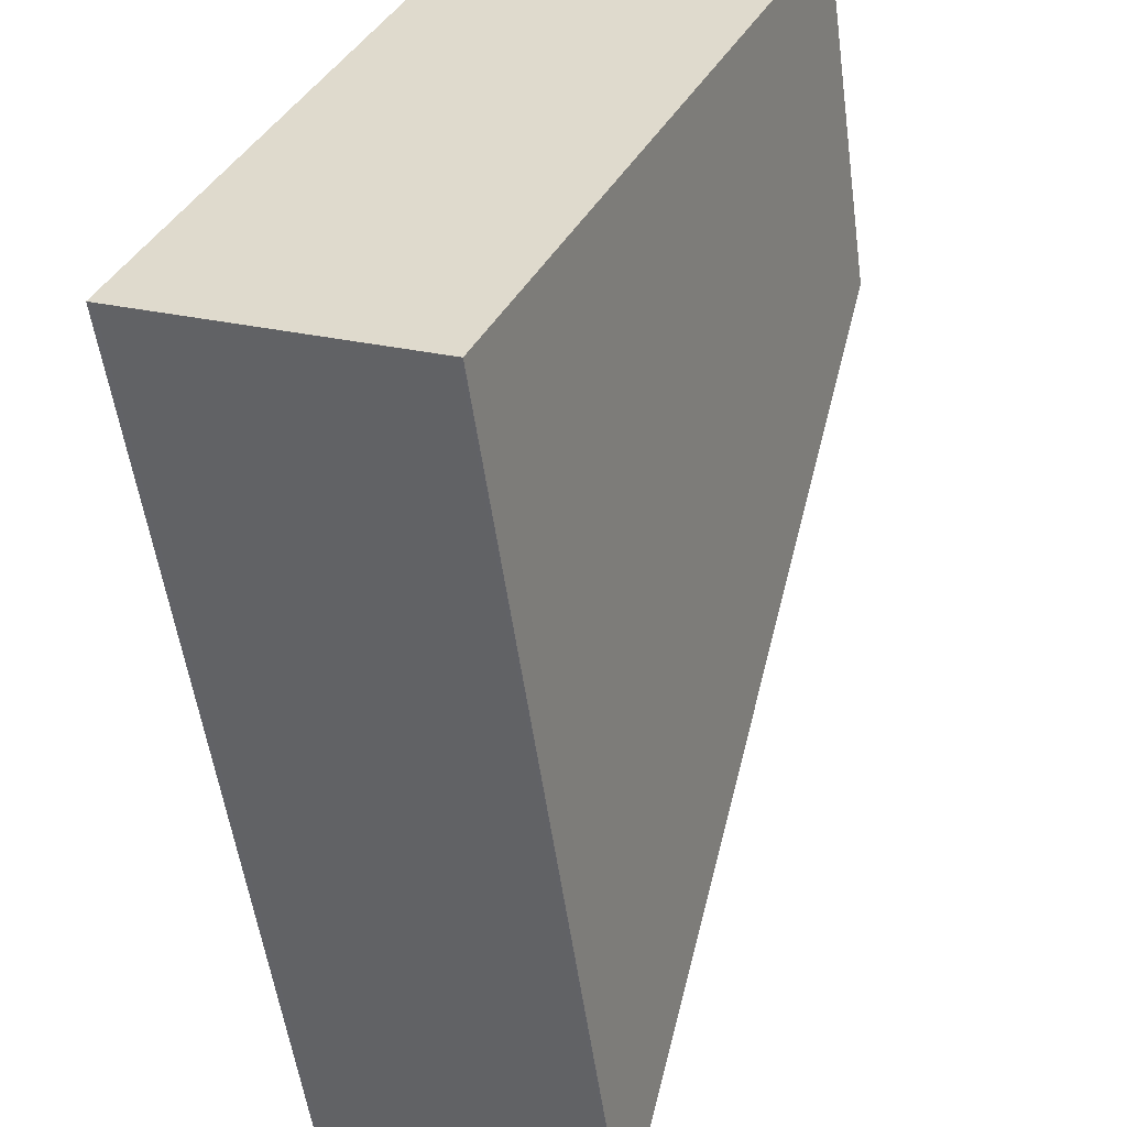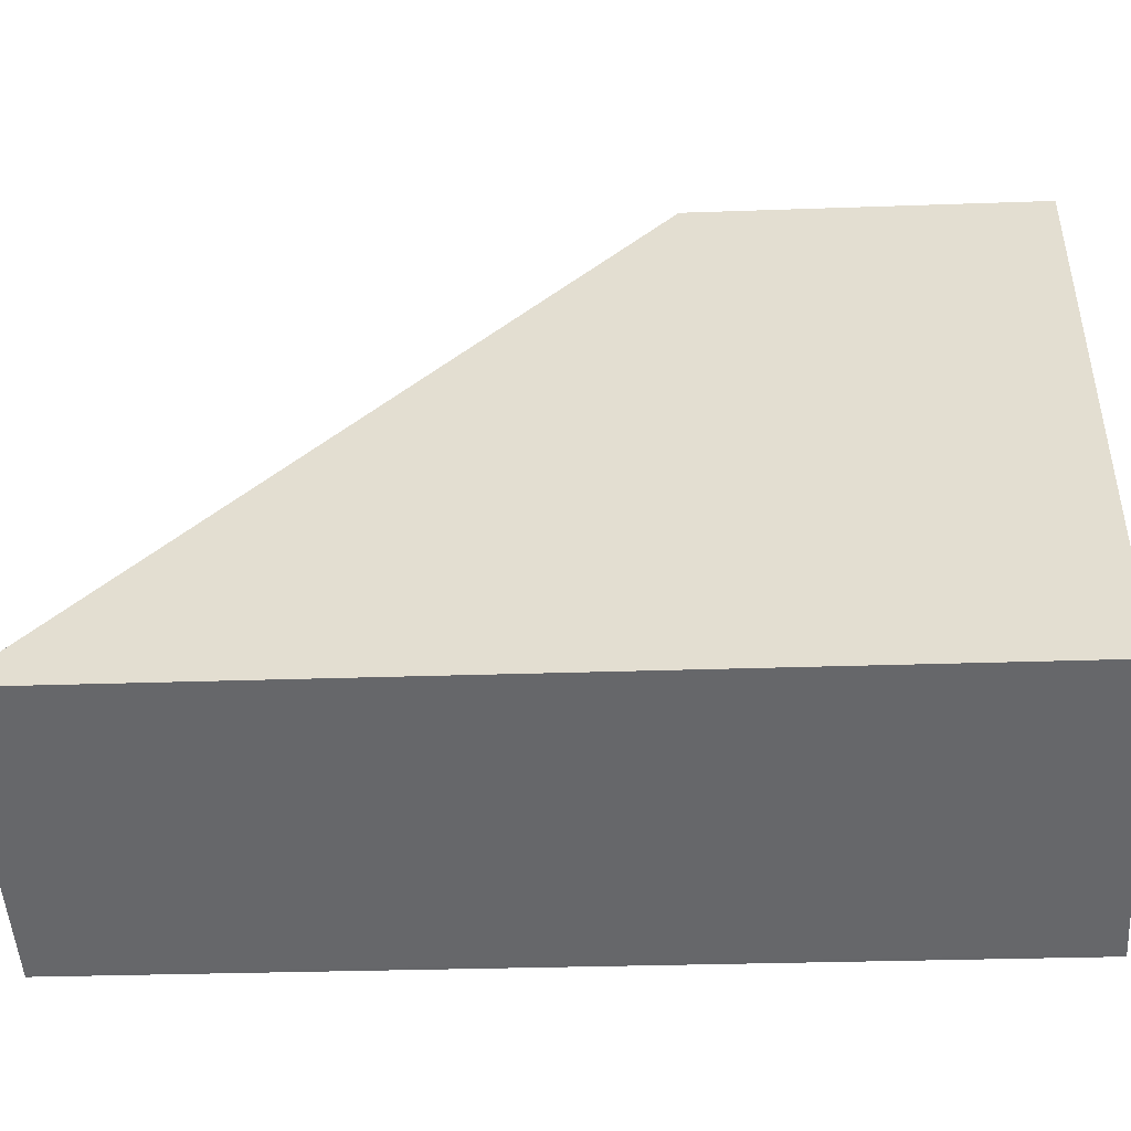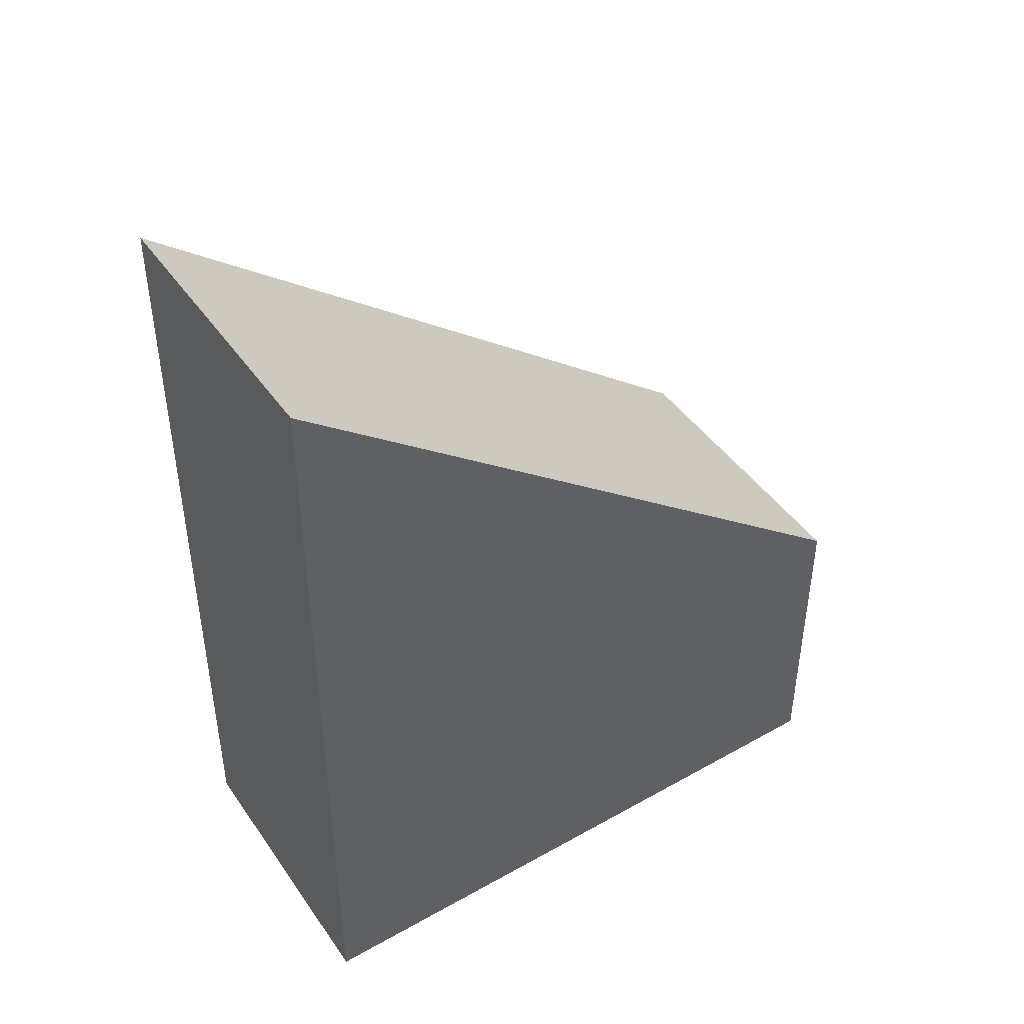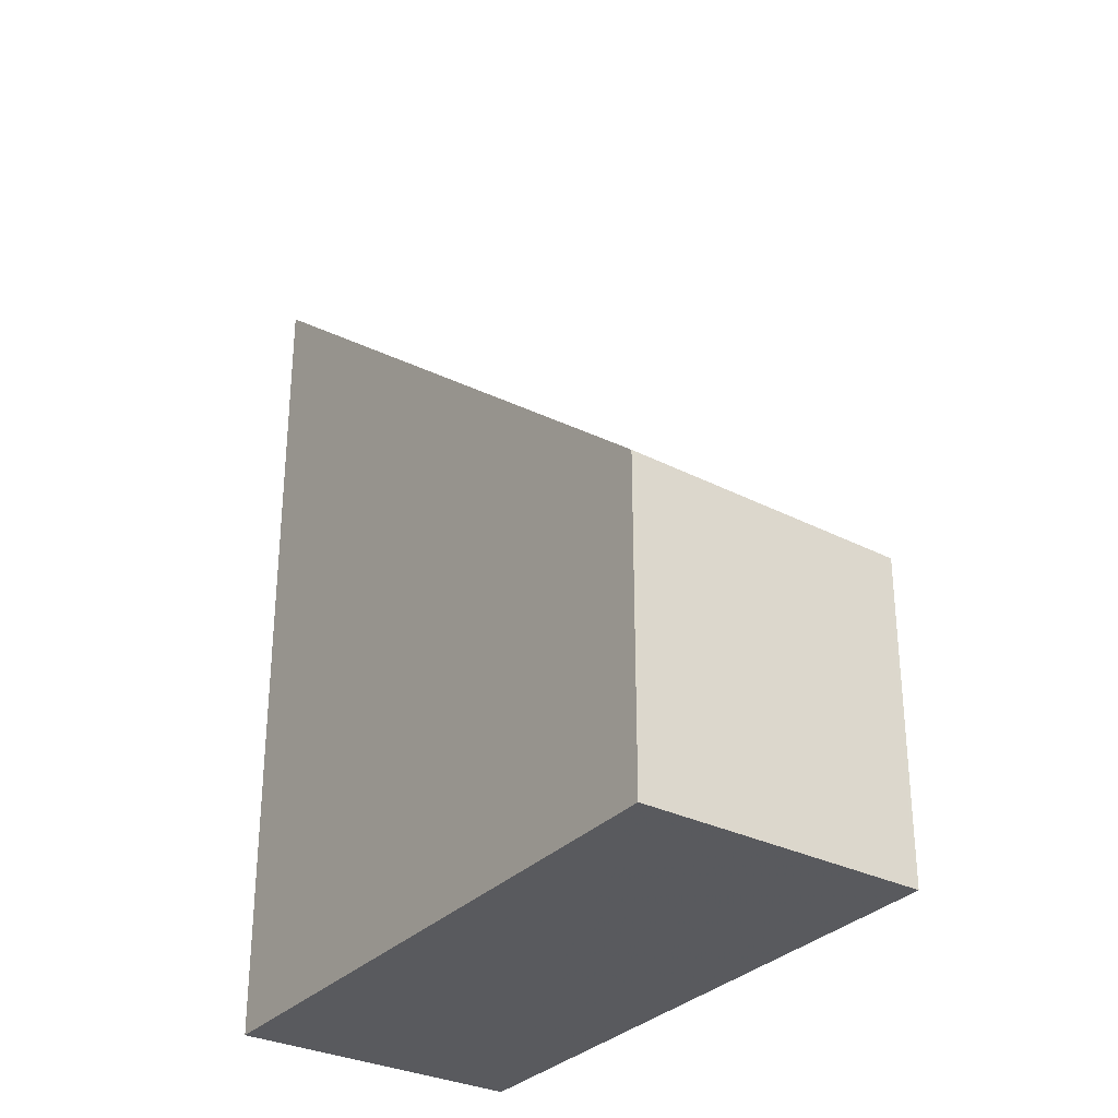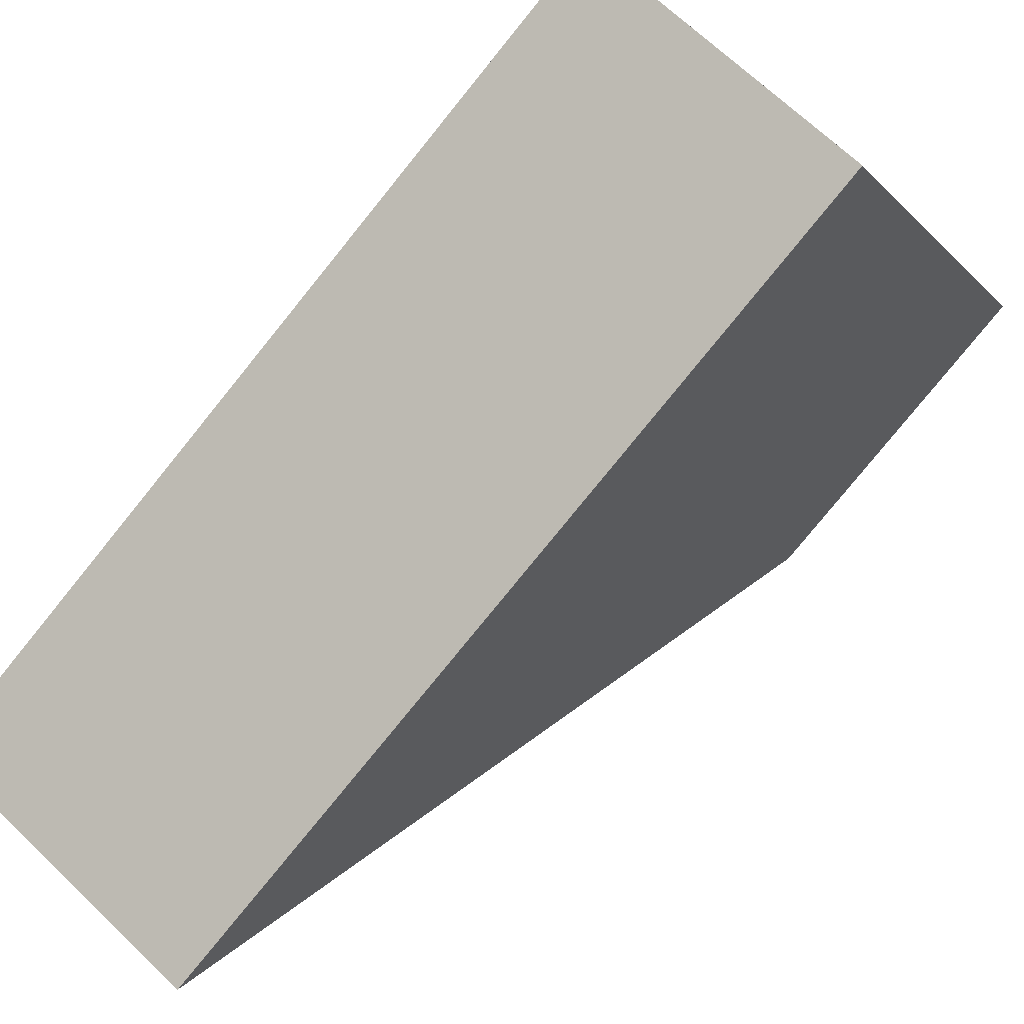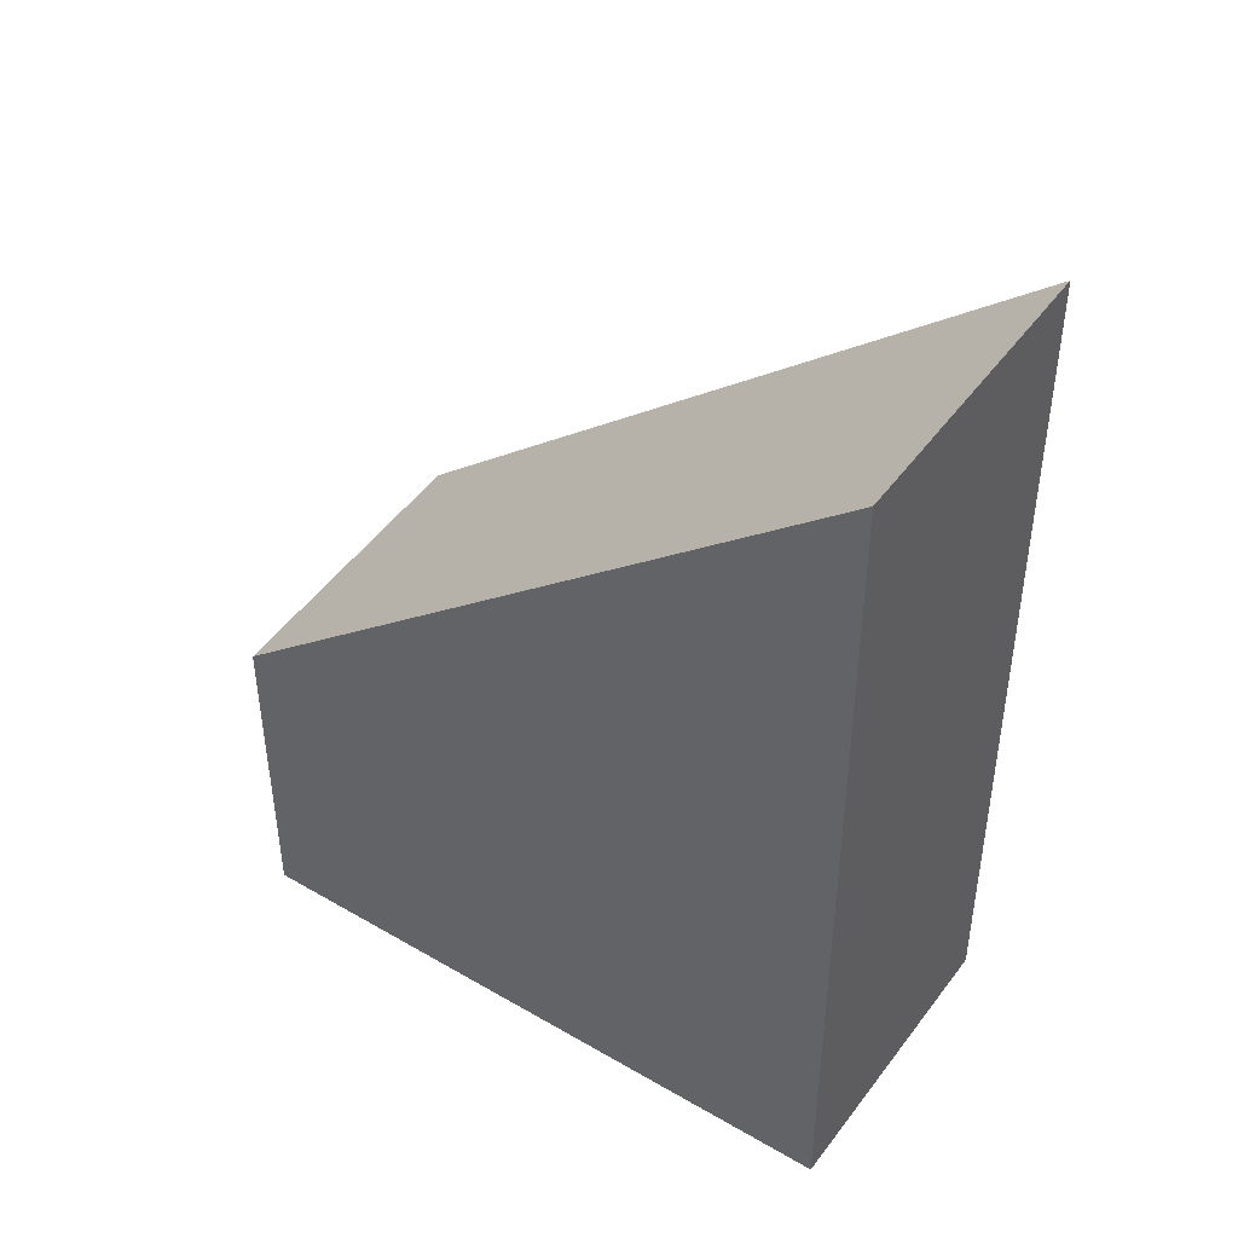
<metadata>
{"format":"obj","ext":"obj","renderer":"f3d","projection":"perspective","resolution":1024,"background":"white","views":[{"elev":-53.4,"azim":-172.2,"up":"+Y"},{"elev":-26.5,"azim":93.3,"up":"+Y"},{"elev":46.6,"azim":83.4,"up":"+Z"},{"elev":-31.2,"azim":171.3,"up":"+Z"},{"elev":-78.6,"azim":141.0,"up":"+Y"},{"elev":45.7,"azim":-29.8,"up":"+Z"}]}
</metadata>
<code>
v -1808 -2286 2.143
v -1806 -2285 2.17
v -1805 -2289 5.651
v -1806 -2290 5.594
v -1807 -2285 2.17
v -1805 -2289 5.649
v -1805 -2289 5.643
v -1805 -2289 5.642
v -1806 -2290 5.587
v -1806 -2285 2.269
v -1806 -2285 2.268
v -1808 -2286 2.212
v -1808 -2286 2.213
v -1806 -2290 5.587
v -1808 -2286 2.143
v -1806 -2290 5.595
v -1808 -2286 2.143
v -1808 -2286 2.143
v -1808 -2286 0
v -1808 -2286 0
v -1806 -2285 2.269
v -1806 -2285 2.17
v -1806 -2285 0
v -1806 -2285 0
v -1805 -2289 5.649
v -1805 -2289 5.651
v -1805 -2289 8.882e-16
v -1805 -2289 0
v -1806 -2290 5.587
v -1806 -2290 5.594
v -1806 -2290 0
v -1806 -2290 0
v -1806 -2285 2.17
v -1807 -2285 2.17
v -1807 -2285 0
v -1806 -2285 0
v -1806 -2290 5.595
v -1805 -2289 5.649
v -1805 -2289 0
v -1806 -2290 0
v -1805 -2289 5.651
v -1805 -2289 5.643
v -1805 -2289 0
v -1805 -2289 8.882e-16
v -1808 -2286 2.212
v -1806 -2290 5.587
v -1806 -2290 0
v -1808 -2286 0
v -1805 -2289 5.643
v -1806 -2285 2.269
v -1806 -2285 0
v -1805 -2289 0
v -1808 -2286 2.143
v -1808 -2286 2.212
v -1808 -2286 0
v -1808 -2286 0
v -1807 -2285 2.17
v -1808 -2286 2.143
v -1808 -2286 0
v -1807 -2285 0
v -1806 -2290 5.594
v -1806 -2290 5.595
v -1806 -2290 0
v -1806 -2290 0
v -1808 -2286 0
v -1806 -2285 0
v -1805 -2289 0
v -1806 -2290 0
f 13 12 1 15
f 11 5 2 10
f 7 3 6 8
f 16 4 9 14
f 10 7 8 11
f 14 9 12 13
f 13 11 8 14
f 15 5 11 13
f 14 8 6 16
f 18 19 20 17
f 22 23 24 21
f 26 27 28 25
f 30 31 32 29
f 34 35 36 33
f 38 39 40 37
f 42 43 44 41
f 46 47 48 45
f 50 51 52 49
f 54 55 56 53
f 58 59 60 57
f 62 63 64 61
f 66 67 68 65

</code>
